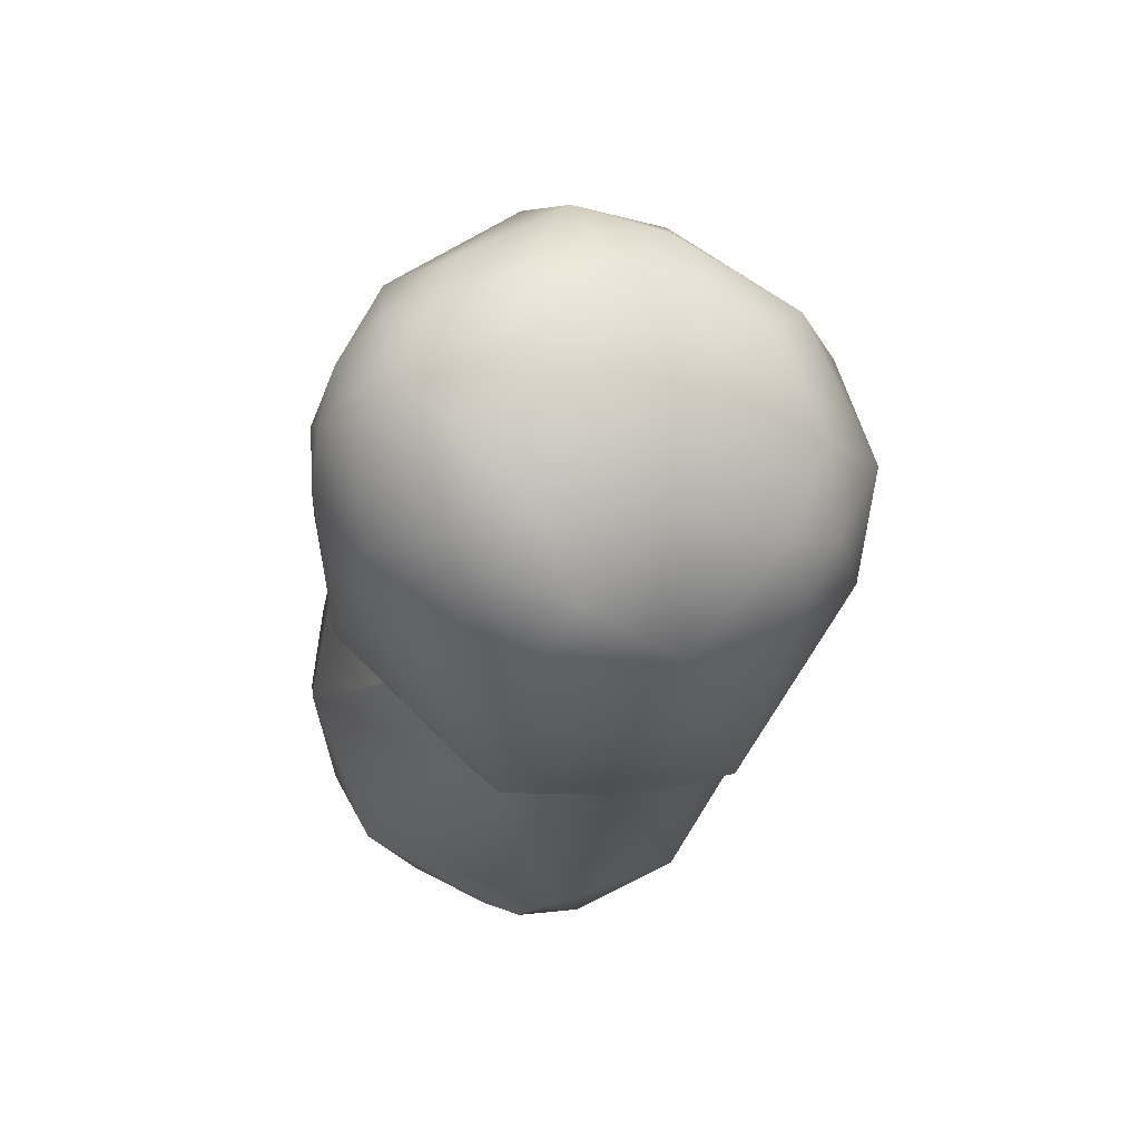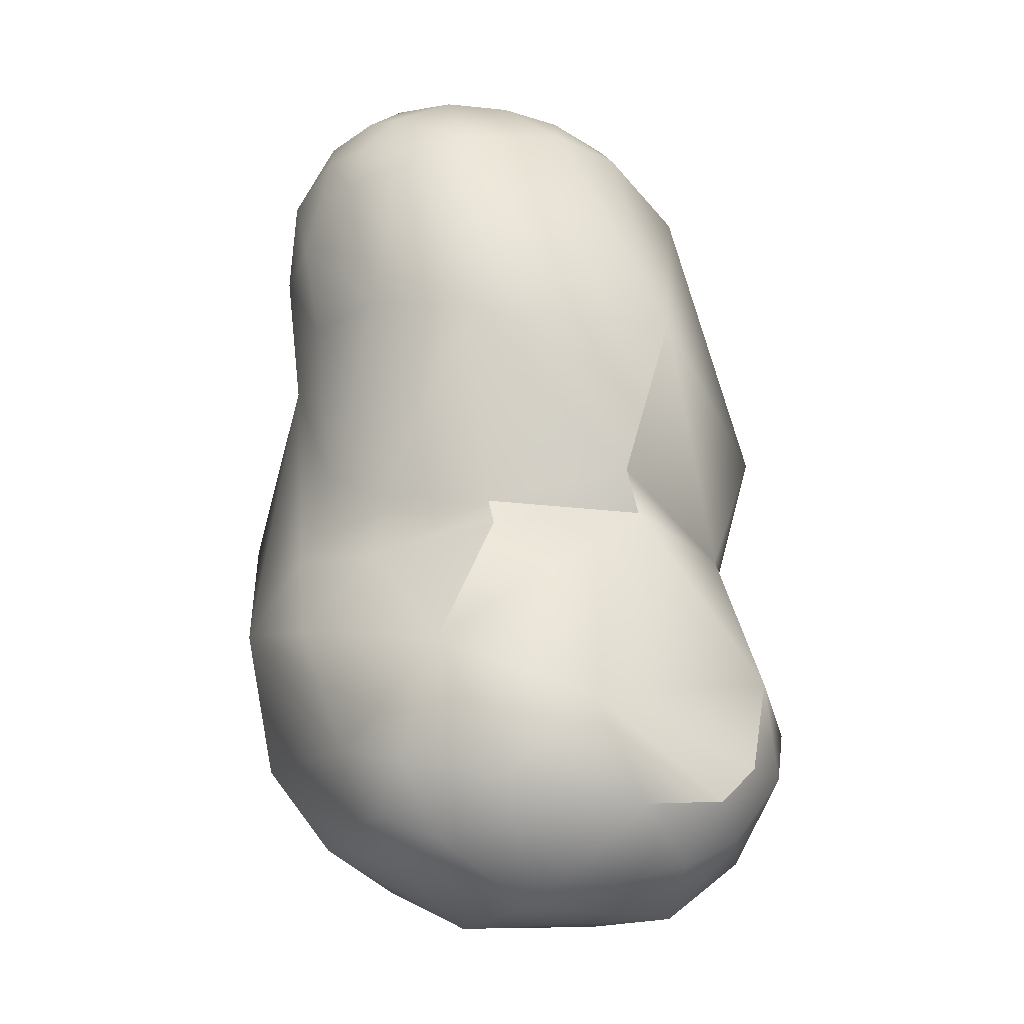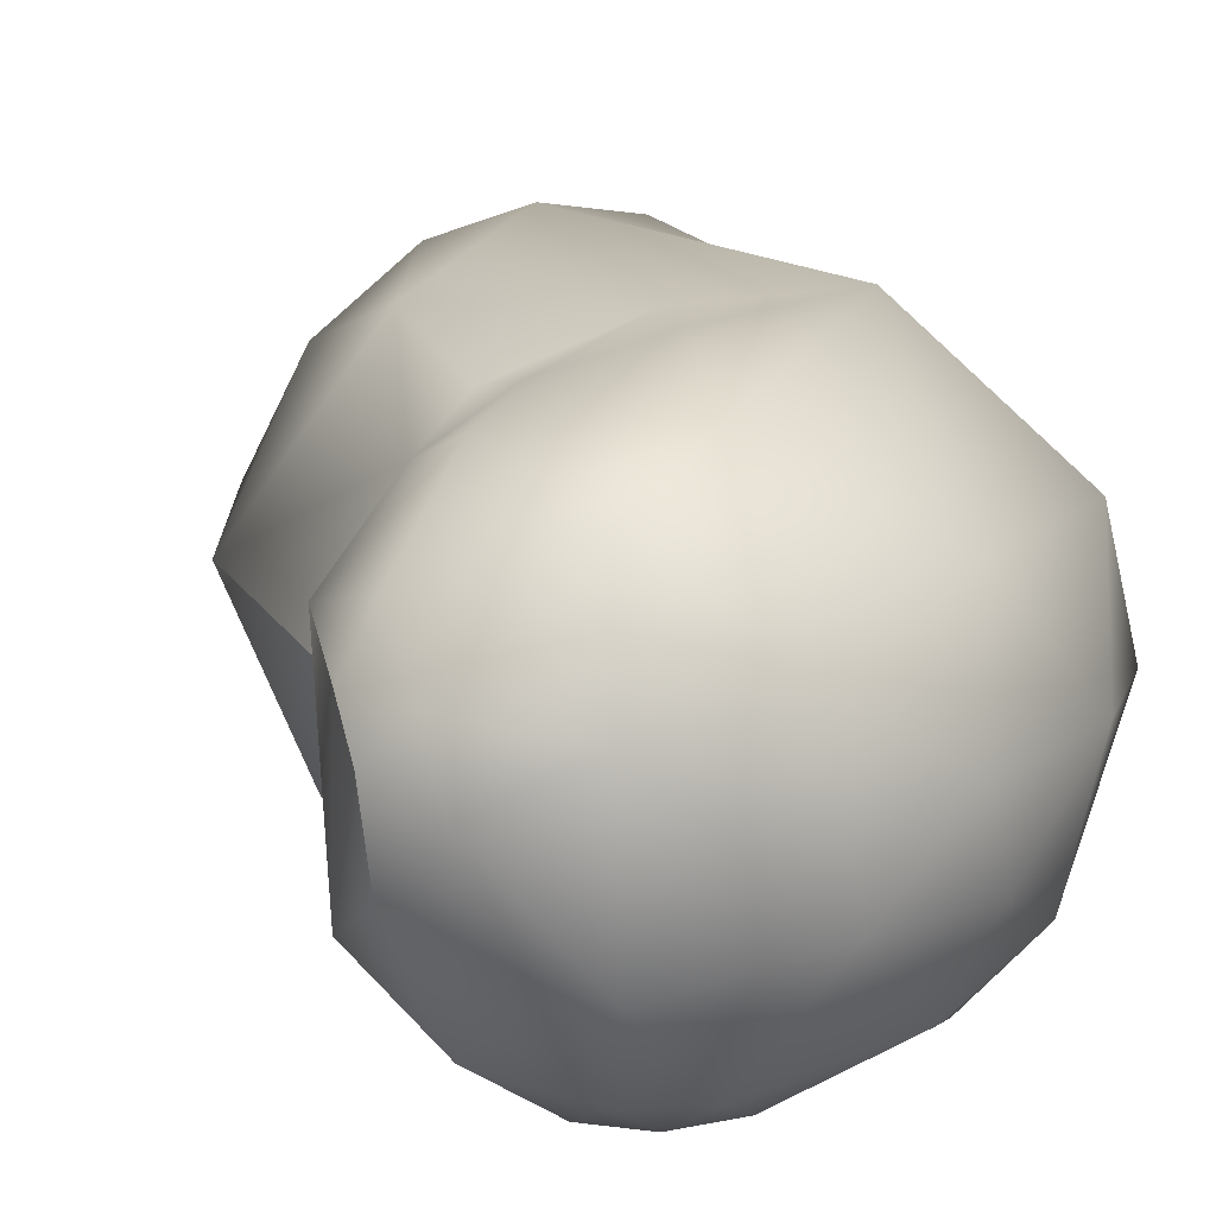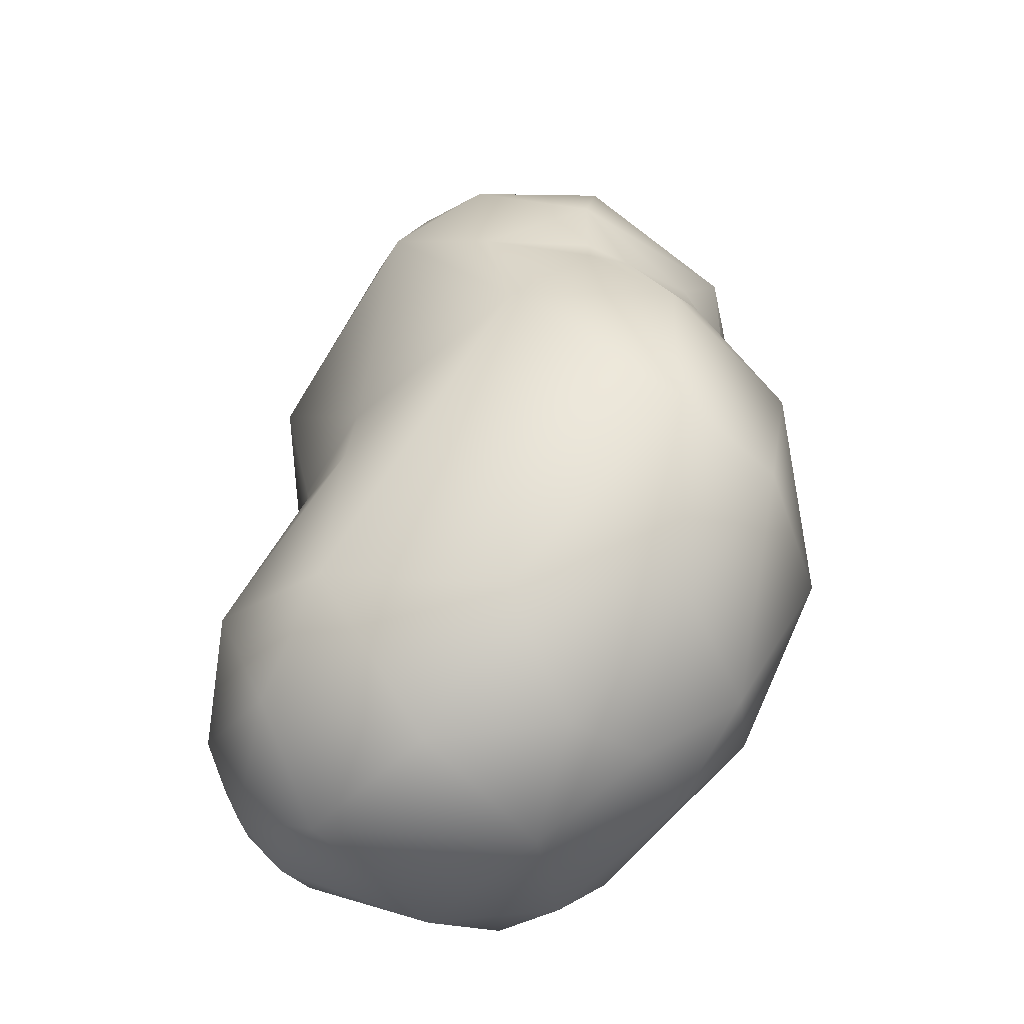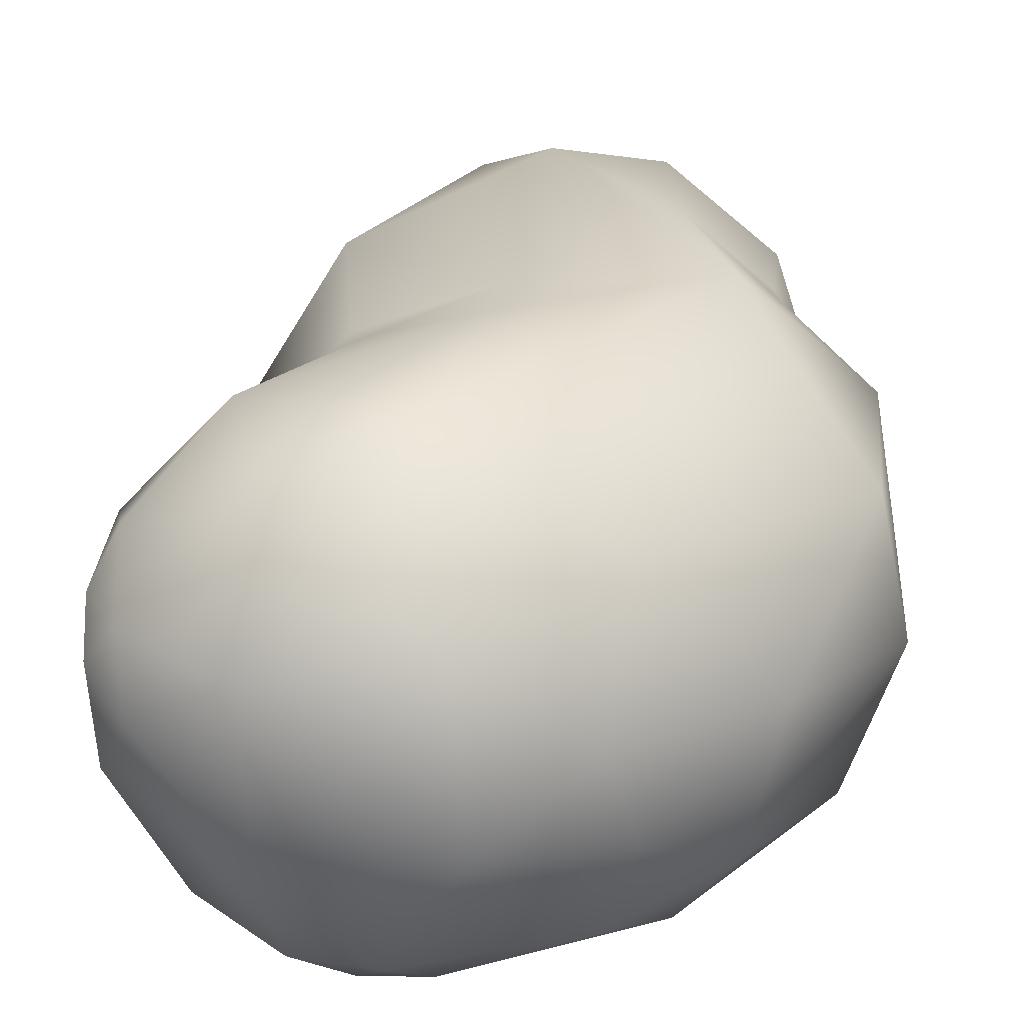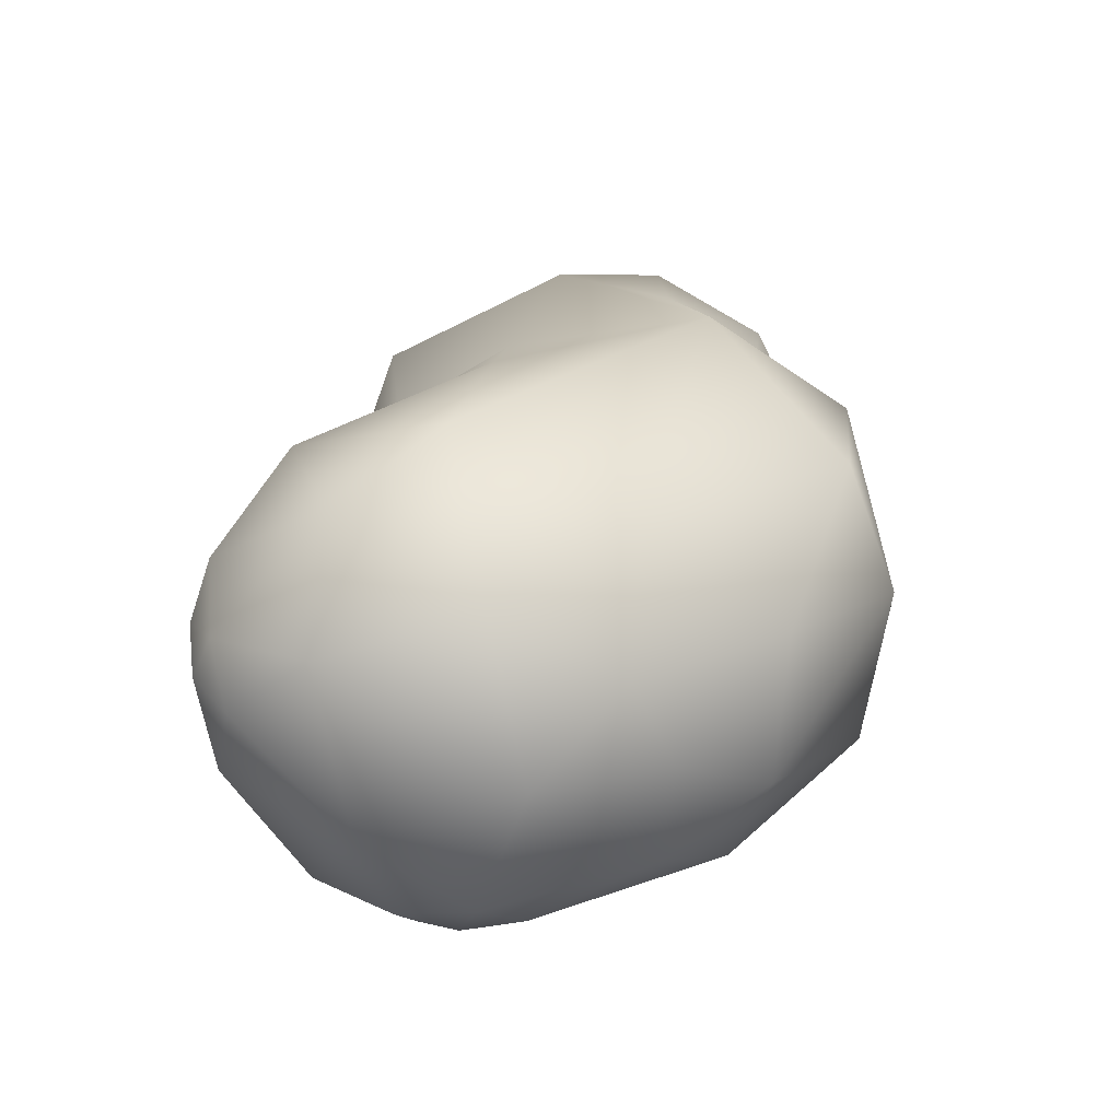
<metadata>
{"format":"obj","ext":"obj","renderer":"f3d","projection":"perspective","resolution":1024,"background":"white","views":[{"elev":78.5,"azim":111.1,"up":"+Z"},{"elev":-13.1,"azim":55.2,"up":"+Z"},{"elev":15.3,"azim":155.4,"up":"+Y"},{"elev":-59.6,"azim":-141.9,"up":"+Z"},{"elev":22.1,"azim":179.0,"up":"+Y"},{"elev":-76.6,"azim":-171.6,"up":"+Z"}]}
</metadata>
<code>
v -39.16 -155.8 852.1
v -37.42 -154.4 866.6
v -37.89 -154.6 874.1
v -38.03 -152.7 876.4
v -35.56 -150.2 879.1
v -41.19 -149.8 851.5
v -41.78 -151.1 859.3
v -40.21 -147.3 864.9
v -39.88 -147 866.8
v -39.45 -150.8 866.3
v -40.34 -149.5 871
v -38.09 -148.7 877.1
v -40.13 -144.6 852
v -40.99 -143.8 859.6
v -38.96 -143.6 865.4
v -37.99 -142 864.7
v -37.9 -141.9 865.9
v -38.31 -141.5 868.8
v -37.73 -143.2 874.8
v -35.96 -144.1 877.2
v -35.71 -138.9 858.2
v -34.08 -159.4 854.7
v -32.95 -157.8 866.4
v -32.76 -158.5 871.7
v -30.12 -159.1 872.5
v -32.84 -158.1 875.6
v -31.02 -157.2 878.3
v -35.22 -155.1 846.3
v -33.22 -158.6 848.4
v -36.96 -157.5 859.4
v -33.91 -155.7 878.3
v -33.68 -153.4 879.6
v -31.18 -152 880.5
v -30.85 -155.7 879.5
v -36.65 -149.3 845.9
v -31.49 -147.5 880
v -31.56 -144.3 878.8
v -33.13 -140.5 875.7
v -30.23 -138.9 874.3
v -29.22 -140.7 876.3
v -34.37 -138.9 865.9
v -34.17 -138.4 871.2
v -29.72 -137.6 870.2
v -28.21 -159.9 854.1
v -29.6 -159.3 857.5
v -28.48 -158.6 861.4
v -29.31 -158.8 868.4
v -24.96 -158.5 868.6
v -29.08 -158.4 876.6
v -28.09 -156.9 878.6
v -26.99 -158.7 874.8
v -26.82 -158.2 876.5
v -26.38 -156.5 878.4
v -24.62 -157.7 875.1
v -30.56 -157 844.8
v -25.52 -157.9 857.2
v -25.46 -157.5 859.9
v -28.43 -155.1 879.8
v -26.05 -153.8 879.7
v -24.47 -151.7 879.4
v -27.51 -152 880.4
v -31.72 -152.9 843.1
v -30.57 -149.3 842.3
v -27.75 -144.8 878.8
v -23.56 -149.4 878.9
v -23.65 -146.6 878.1
v -25.87 -149.2 879.8
v -31.65 -143.9 844.8
v -27.11 -139.2 873.7
v -23.55 -142.6 875.2
v -26.89 -138.8 853.5
v -27.47 -138.6 856
v -23.59 -157.7 843.8
v -25.26 -158.9 845.3
v -24.34 -160 848.5
v -22.63 -159.1 845.7
v -20.86 -159.3 847.8
v -21.54 -154.6 859.4
v -20.96 -154.7 858.3
v -20.94 -156 867.7
v -22.75 -154.8 876.7
v -26.32 -152.6 841.4
v -18.63 -148.6 859.1
v -18.51 -149.3 861
v -21.62 -150.5 877.2
v -21.5 -147.6 876.7
v -25.85 -145.9 841.6
v -20.38 -142.8 857.9
v -25.18 -139.8 846.9
v -20.59 -141.8 844.2
v -22.43 -140.8 857.9
v -23.15 -140.3 856
v -22.08 -139.3 863.3
v -20.42 -157.6 844.6
v -17.23 -156.6 847
v -19.84 -158.2 852.8
v -19.77 -153.7 842.1
v -14.64 -151.5 846
v -15.02 -153.8 850.2
v -17.5 -147.7 867.6
v -19.38 -146.7 841.7
v -15.76 -148.6 843.6
v -15.48 -146 844.8
v -14.28 -147.8 846.2
v -14.99 -144.8 851.4
v -15.51 -143.6 847.5
v -14.28 -146.1 847.7
v -18.95 -140.3 849.9
v -21.54 -154.6 859.4
v -20.96 -154.7 858.3
v -18.63 -148.6 859.1
v -18.51 -149.3 861
v -14.28 -147.8 846.2
v -14.28 -146.1 847.7
g grp1
f 3 24 26
f 3 26 31
f 6 28 1
f 6 1 7
f 7 1 30
f 30 2 7
f 9 10 11
f 10 2 11
f 11 3 4
f 2 24 3
f 3 11 2
f 5 12 4
f 12 5 20
f 4 3 31
f 31 32 4
f 13 35 6
f 6 35 28
f 14 6 7
f 7 8 14
f 14 8 15
f 15 9 18
f 2 10 7
f 7 10 8
f 8 10 9
f 8 9 15
f 9 11 18
f 12 11 4
f 12 19 11
f 13 21 68
f 6 14 13
f 13 14 21
f 15 18 17
f 15 16 14
f 17 16 15
f 41 17 18
f 17 41 16
f 21 14 16
f 21 16 41
f 11 19 18
f 42 18 19
f 41 18 42
f 42 43 41
f 19 12 20
f 42 19 38
f 38 19 20
f 75 22 29
f 75 44 22
f 22 30 1
f 30 22 23
f 44 45 22
f 29 22 1
f 45 23 22
f 45 46 23
f 23 24 2
f 23 47 24
f 46 47 23
f 47 25 24
f 24 25 26
f 25 48 51
f 51 49 25
f 27 31 26
f 49 26 25
f 27 26 49
f 50 34 27
f 49 50 27
f 34 50 58
f 55 28 62
f 29 1 28
f 29 28 55
f 2 30 23
f 34 32 31
f 4 32 5
f 27 34 31
f 33 32 34
f 5 32 33
f 58 33 34
f 58 61 33
f 59 61 58
f 61 36 33
f 5 33 36
f 63 62 35
f 35 62 28
f 5 36 20
f 36 37 20
f 64 37 36
f 64 40 37
f 63 35 68
f 13 68 35
f 38 20 37
f 37 40 38
f 39 42 38
f 40 39 38
f 69 39 40
f 70 69 40
f 69 43 39
f 21 89 68
f 21 43 72
f 21 41 43
f 43 42 39
f 44 56 45
f 48 46 57
f 46 48 47
f 47 48 25
f 54 51 48
f 49 51 52
f 52 50 49
f 52 53 50
f 54 53 52
f 53 54 81
f 54 52 51
f 74 55 73
f 82 55 62
f 55 82 73
f 29 55 74
f 74 75 29
f 45 57 46
f 56 57 45
f 56 78 57
f 50 53 58
f 53 59 58
f 53 81 59
f 60 61 59
f 59 81 60
f 60 67 61
f 60 65 67
f 80 81 54
f 85 60 81
f 82 62 63
f 65 66 67
f 65 86 66
f 67 36 61
f 67 64 36
f 67 66 64
f 87 63 68
f 40 64 70
f 64 66 70
f 69 70 93
f 86 70 66
f 87 68 89
f 89 21 71
f 71 21 72
f 72 43 93
f 69 93 43
f 75 96 44
f 75 77 96
f 48 80 54
f 73 82 97
f 76 74 73
f 74 76 75
f 94 76 73
f 75 76 77
f 94 77 76
f 73 97 94
f 44 96 56
f 96 79 56
f 79 78 56
f 48 57 80
f 78 80 57
f 60 85 65
f 100 81 80
f 85 81 100
f 82 63 87
f 101 82 87
f 78 83 84
f 112 111 88
f 80 78 84
f 65 85 86
f 100 86 85
f 101 87 90
f 88 91 93
f 91 88 92
f 88 93 100
f 70 100 93
f 86 100 70
f 90 87 89
f 92 108 71
f 89 71 108
f 108 90 89
f 72 92 71
f 91 92 72
f 93 91 72
f 92 88 108
f 77 94 95
f 94 97 95
f 111 110 96
f 95 96 77
f 99 111 96
f 99 96 95
f 82 101 97
f 102 97 101
f 95 97 98
f 99 95 98
f 98 97 102
f 111 99 105
f 109 110 111
f 80 84 100
f 112 88 100
f 103 101 90
f 90 106 103
f 102 101 103
f 98 102 104
f 104 103 107
f 102 103 104
f 107 103 106
f 99 98 113
f 113 114 99
f 108 88 105
f 108 105 106
f 105 107 106
f 105 99 114
f 111 105 88
f 106 90 108

</code>
